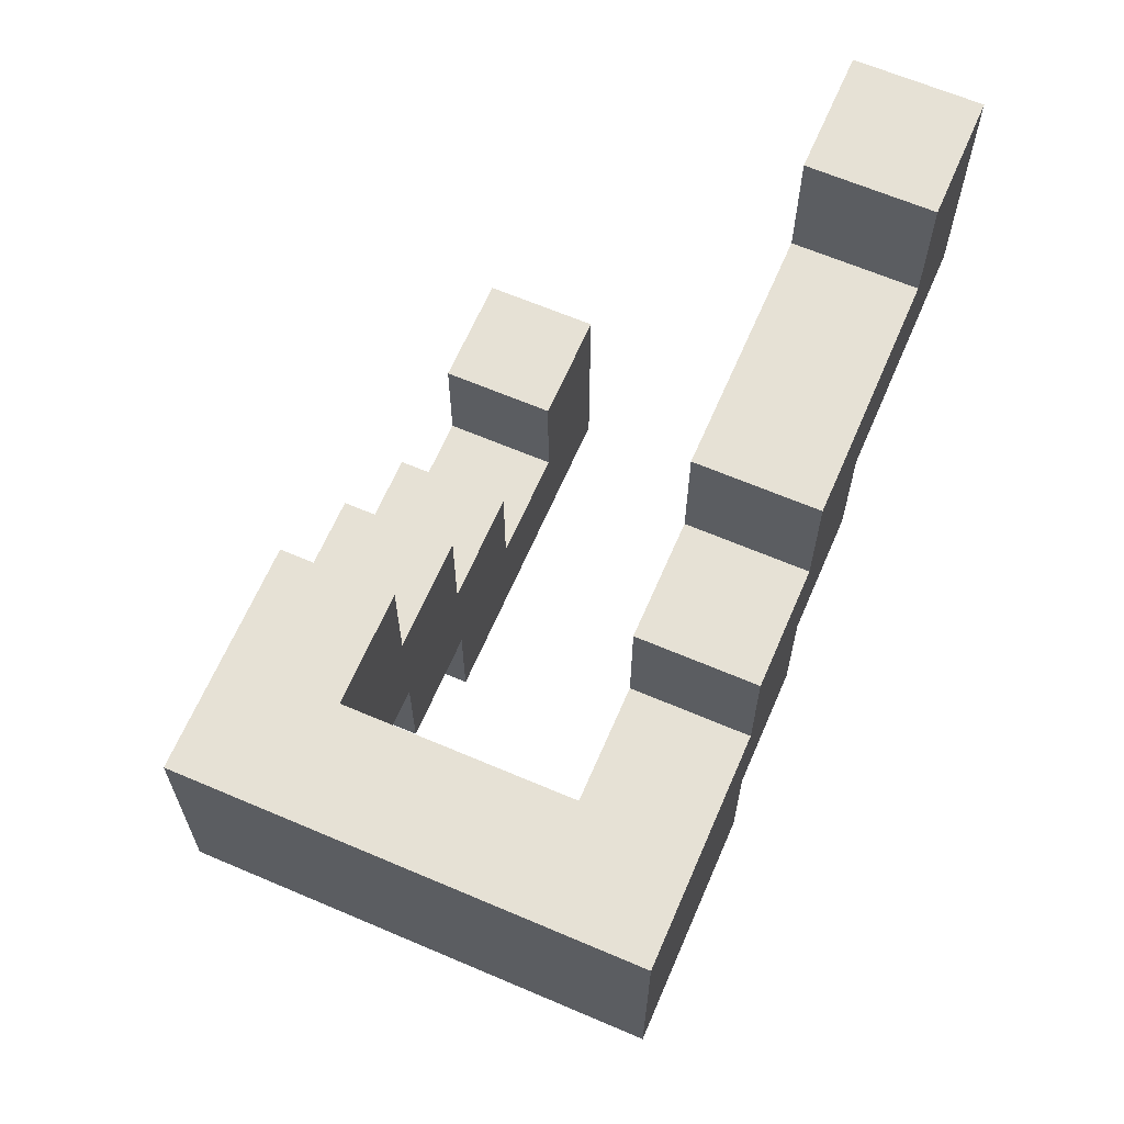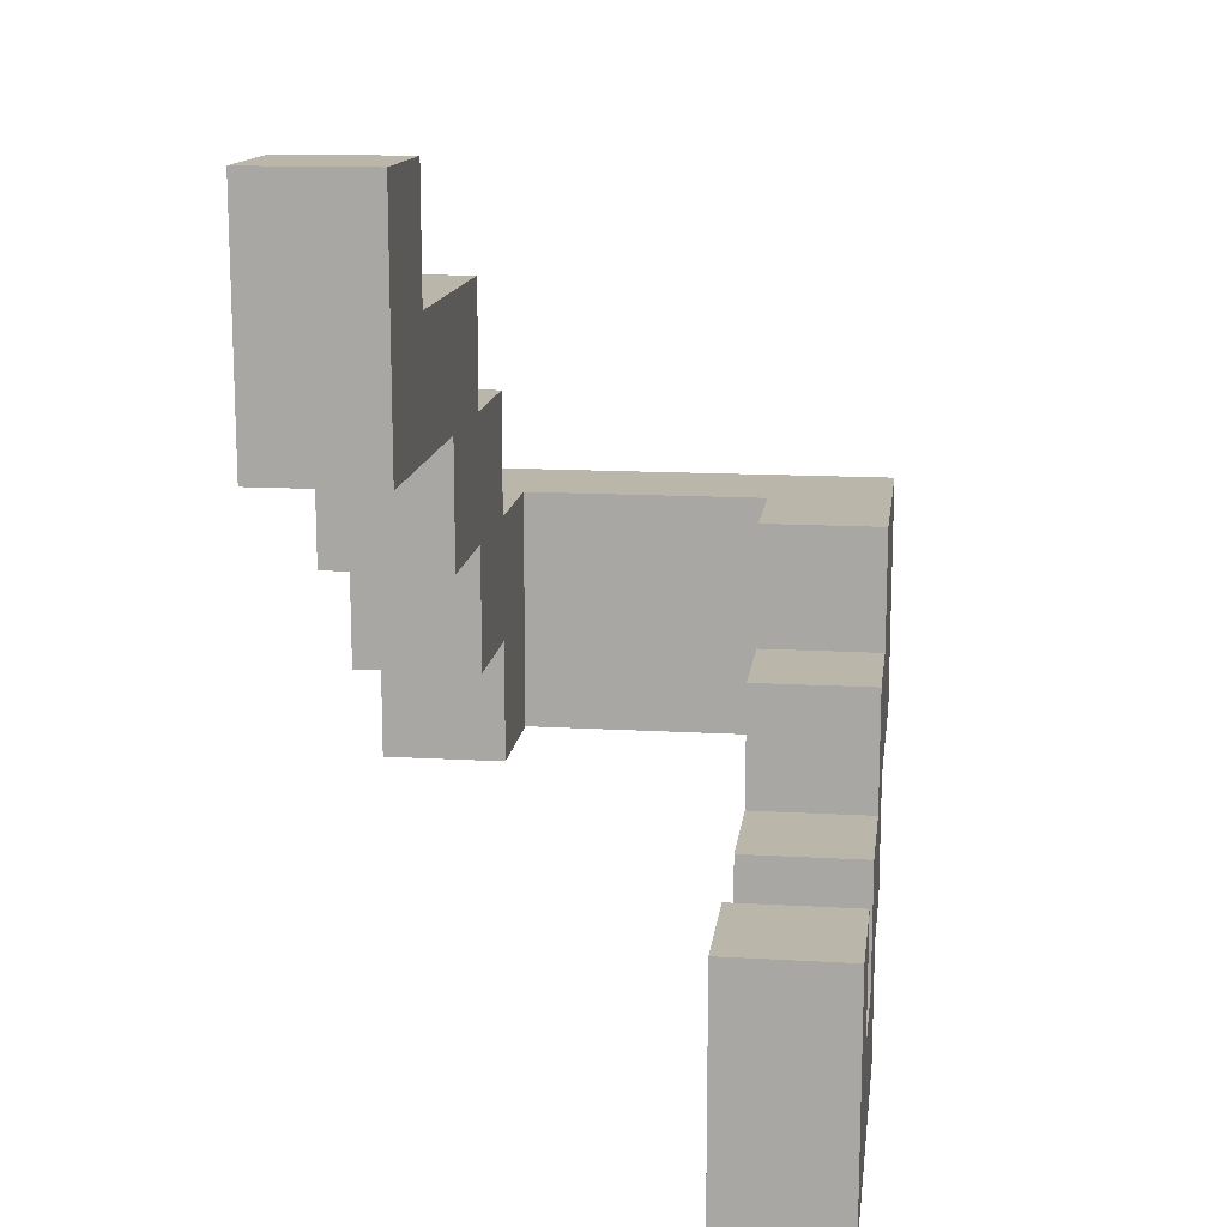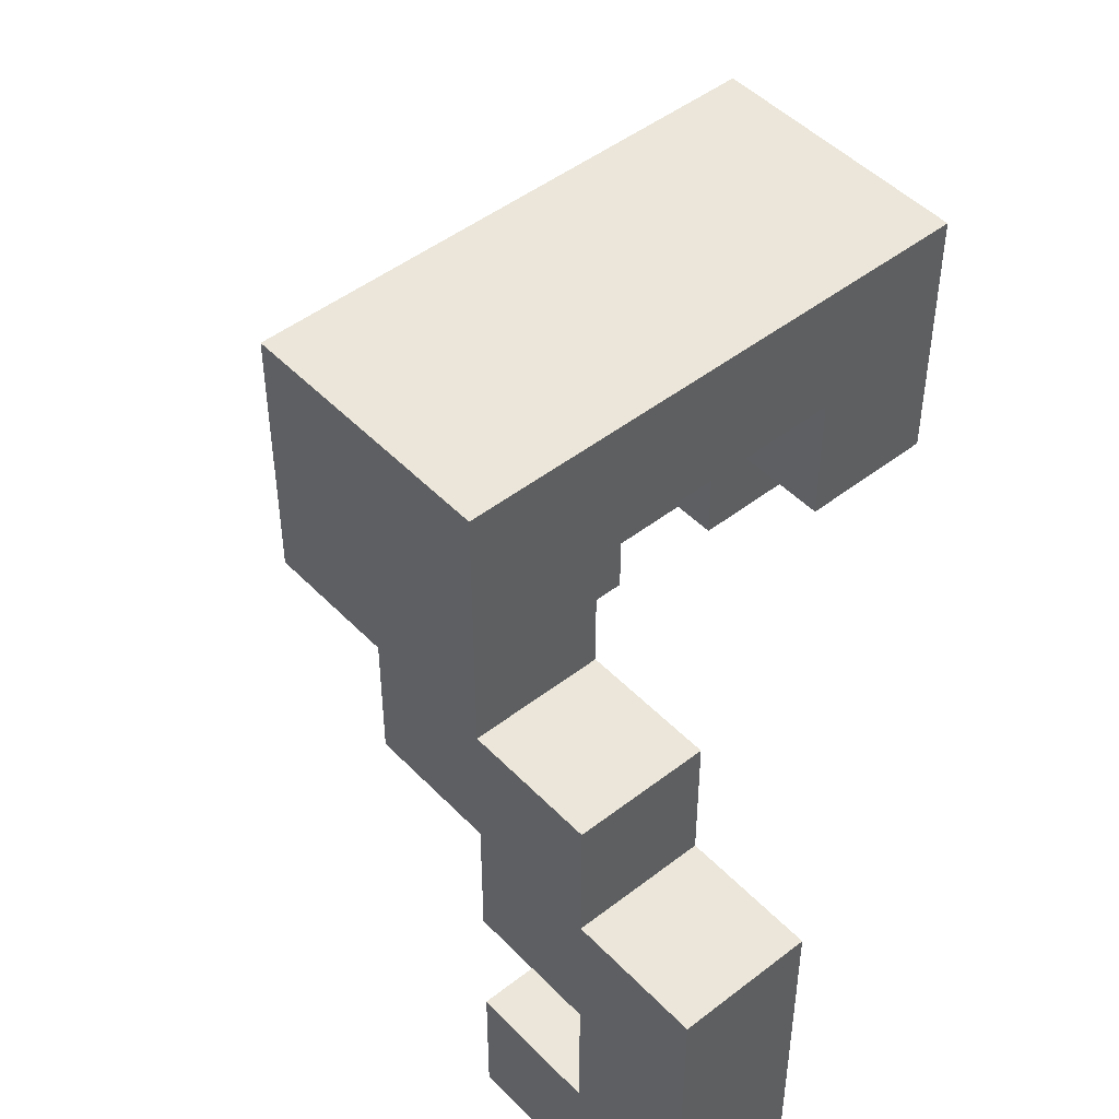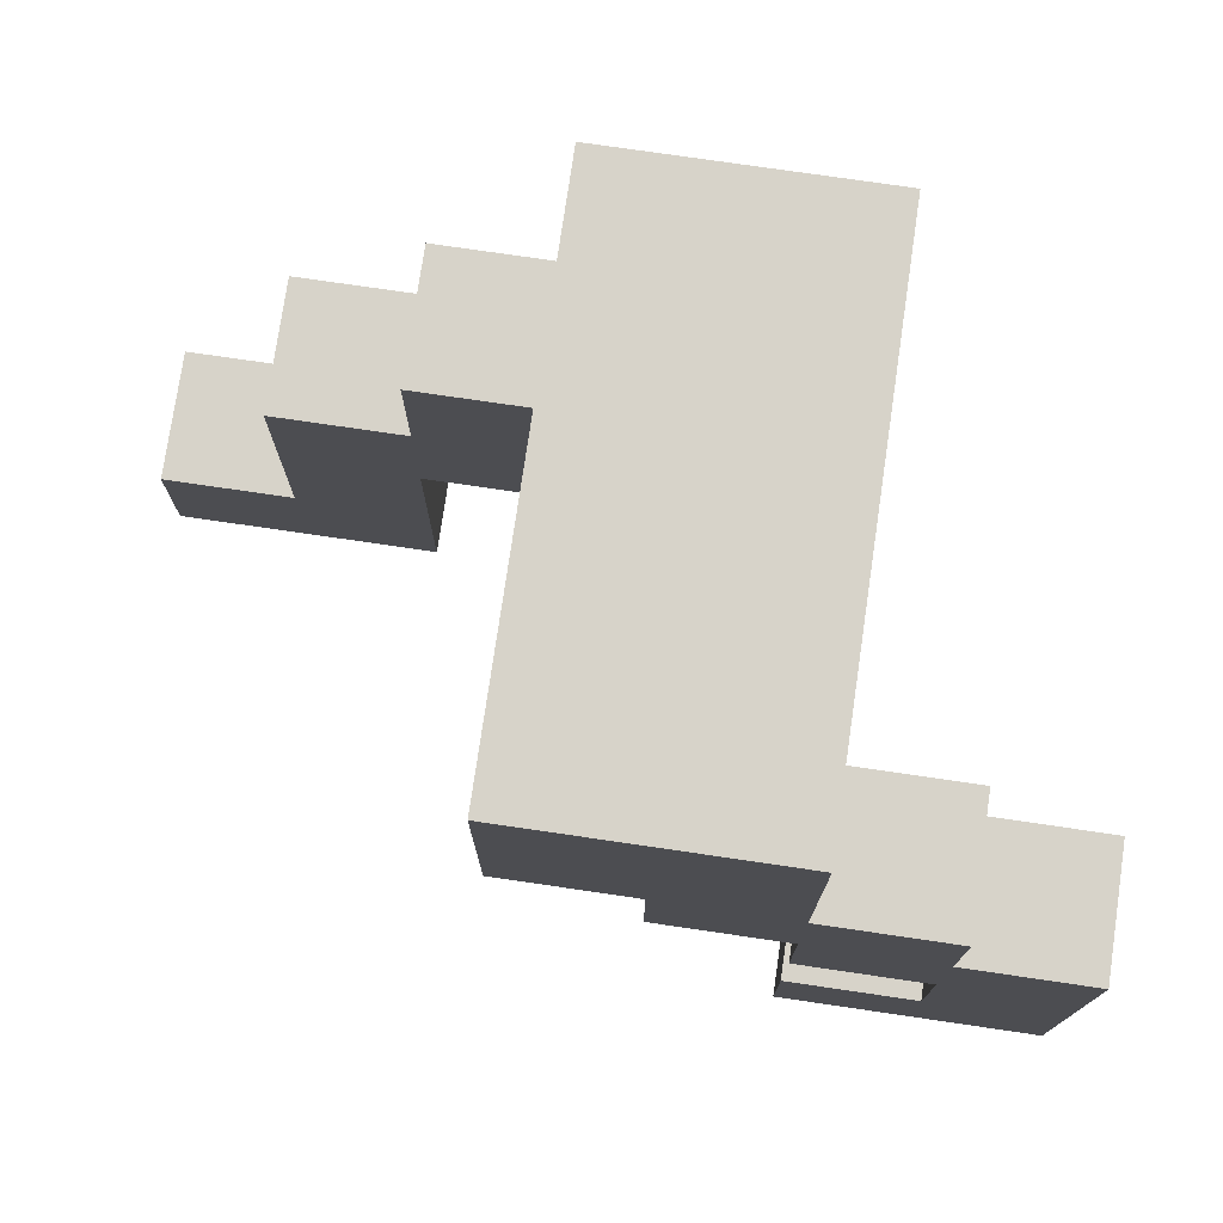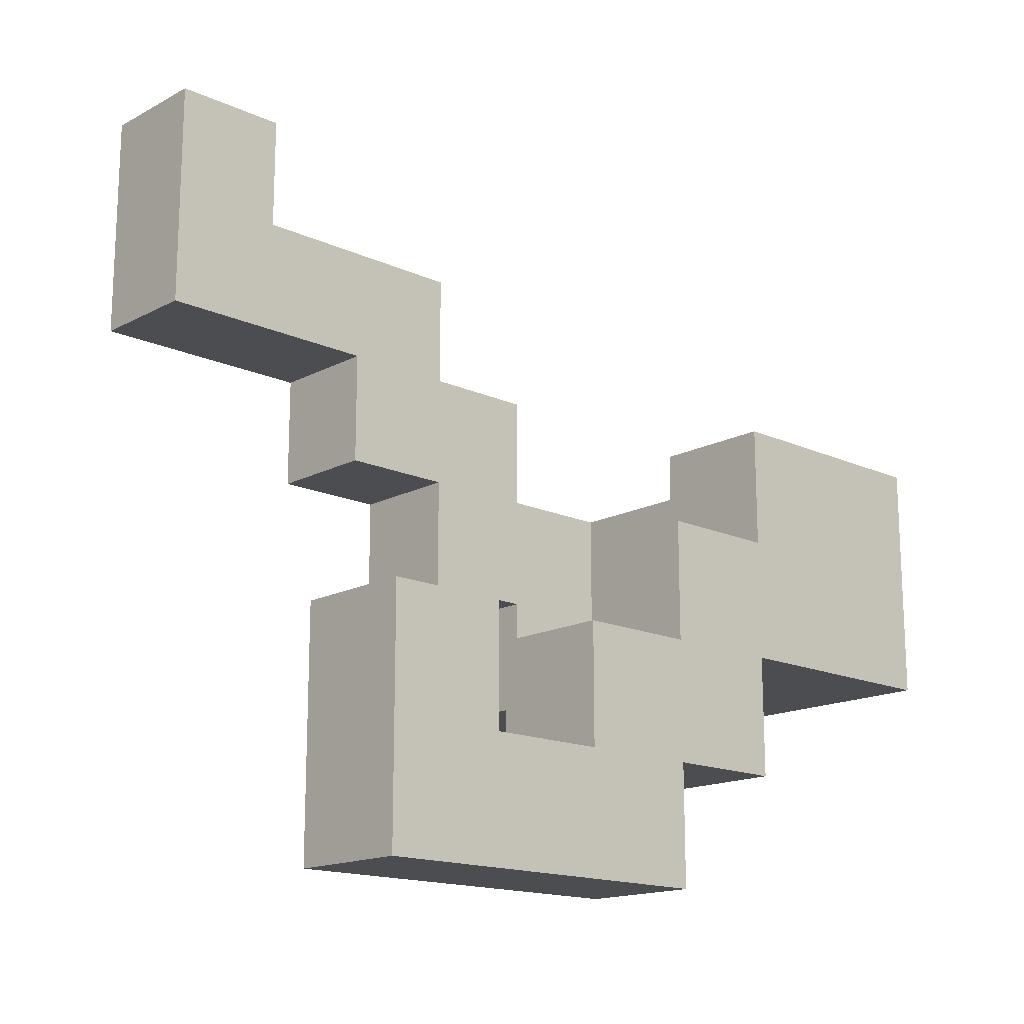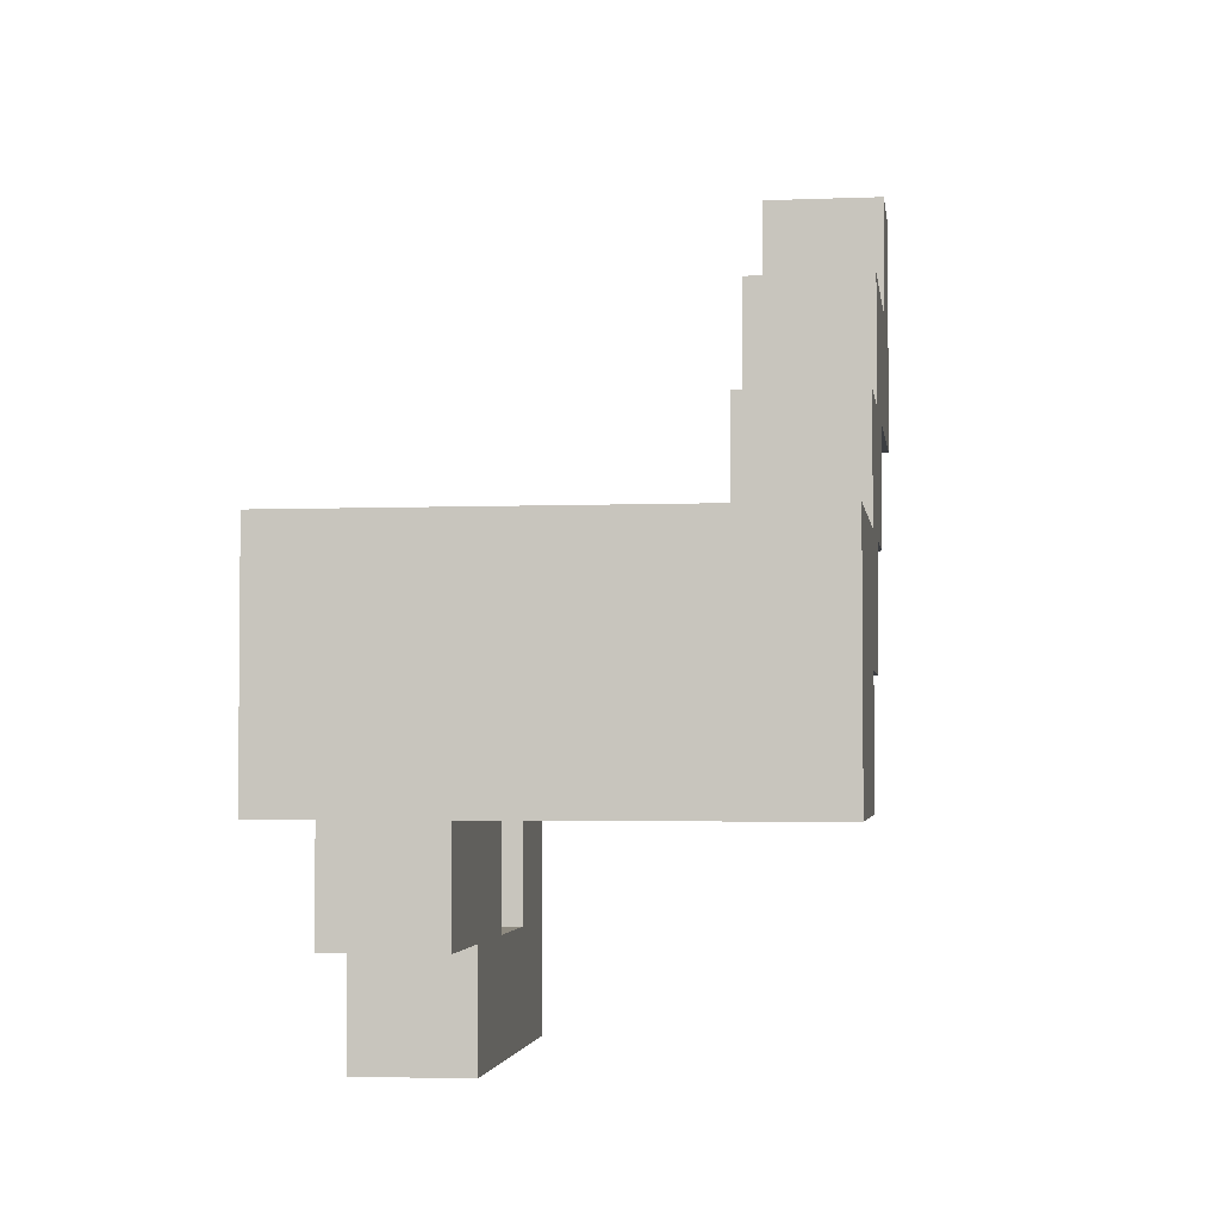
<metadata>
{"format":"obj","ext":"obj","renderer":"f3d","projection":"perspective","resolution":1024,"background":"white","views":[{"elev":64.6,"azim":-156.7,"up":"+Z"},{"elev":14.0,"azim":7.3,"up":"+Z"},{"elev":47.6,"azim":138.9,"up":"+Y"},{"elev":76.2,"azim":98.3,"up":"+Y"},{"elev":-16.2,"azim":47.0,"up":"+Z"},{"elev":-3.2,"azim":-172.2,"up":"+Z"}]}
</metadata>
<code>
v -2 1 4
v -2 1 2
v -2 2 4
v -2 2 3
v -2 2 2
v -2 3 3
v -2 3 2
v -2 3 1
v -2 4 3
v -2 4 2
v -2 4 1
v -2 4 -0
v -2 5 2
v -2 5 1
v -2 5 -0
v -2 5 -1
v -2 6 1
v -2 6 -0
v -2 7 1
v -2 7 -1
v 1 1 -1
v 1 1 -3
v 1 2 -1
v 1 2 -2
v 1 2 -3
v 1 3 -1
v 1 3 -2
v 1 3 -3
v 1 4 -0
v 1 4 -1
v 1 4 -2
v 1 4 -3
v 1 5 1
v 1 5 -0
v 1 5 -1
v 1 5 -2
v 1 6 1
v 1 6 -0
v 1 6 -1
v -1 1 4
v -1 1 2
v -1 2 4
v -1 2 3
v -1 2 2
v -1 3 3
v -1 3 2
v -1 3 1
v -1 4 3
v -1 4 2
v -1 4 1
v -1 4 -0
v -1 5 2
v -1 5 1
v -1 5 -0
v -1 5 -1
v -1 6 1
v -1 6 -0
v -1 6 -1
v 2 1 -1
v 2 1 -3
v 2 2 -1
v 2 2 -2
v 2 2 -3
v 2 3 -1
v 2 3 -2
v 2 3 -3
v 2 4 -0
v 2 4 -1
v 2 4 -2
v 2 4 -3
v 2 5 1
v 2 5 -0
v 2 5 -1
v 2 5 -2
v 2 6 1
v 2 6 -0
v 2 6 -1
v 2 7 1
v 2 7 -0
v 2 7 -1
v -2 1 4
v -2 2 4
v -1 1 4
v -1 2 4
v -2 2 3
v -2 3 3
v -2 4 3
v -1 2 3
v -1 3 3
v -1 4 3
v -2 4 2
v -2 5 2
v -1 4 2
v -1 5 2
v -2 5 1
v -2 6 1
v -2 7 1
v -1 5 1
v -1 6 1
v 1 5 1
v 1 6 1
v 1 7 1
v 2 5 1
v 2 6 1
v 2 7 1
v 1 4 -0
v 1 5 -0
v 2 4 -0
v 2 5 -0
v 1 1 -1
v 1 2 -1
v 1 3 -1
v 1 4 -1
v 2 1 -1
v 2 2 -1
v 2 3 -1
v 2 4 -1
v 1 2 -2
v 1 3 -2
v 2 2 -2
v 2 3 -2
v -2 1 2
v -2 2 2
v -2 3 2
v -1 1 2
v -1 2 2
v -1 3 2
v -2 3 1
v -2 4 1
v -1 3 1
v -1 4 1
v -2 4 -0
v -2 5 -0
v -1 4 -0
v -1 5 -0
v -2 5 -1
v -2 7 -1
v -1 5 -1
v -1 6 -1
v 1 5 -1
v 1 6 -1
v 2 5 -1
v 2 6 -1
v 2 7 -1
v 1 4 -2
v 1 5 -2
v 2 4 -2
v 2 5 -2
v 1 1 -3
v 1 2 -3
v 1 3 -3
v 1 4 -3
v 2 1 -3
v 2 2 -3
v 2 3 -3
v 2 4 -3
v -2 1 4
v -1 1 4
v -2 1 2
v -1 1 2
v 1 1 -1
v 2 1 -1
v 1 1 -3
v 2 1 -3
v -2 3 2
v -1 3 2
v -2 3 1
v -1 3 1
v 1 3 -1
v 2 3 -1
v 1 3 -2
v 2 3 -2
v -2 4 1
v -1 4 1
v -2 4 -0
v -1 4 -0
v 1 4 -0
v 2 4 -0
v 1 4 -1
v 2 4 -1
v 1 5 1
v 2 5 1
v -2 5 -0
v -1 5 -0
v 1 5 -0
v 2 5 -0
v -2 5 -1
v -1 5 -1
v -1 6 1
v 1 6 1
v -1 6 -0
v 1 6 -0
v -1 6 -1
v 1 6 -1
v -2 2 4
v -1 2 4
v -2 2 3
v -1 2 3
v 1 2 -1
v 2 2 -1
v 1 2 -2
v 2 2 -2
v -2 4 3
v -1 4 3
v -2 4 2
v -1 4 2
v 1 4 -2
v 2 4 -2
v 1 4 -3
v 2 4 -3
v -2 5 2
v -1 5 2
v -2 5 1
v -1 5 1
v 1 5 -1
v 2 5 -1
v 1 5 -2
v 2 5 -2
v -2 7 1
v 1 7 1
v 2 7 1
v 1 7 -0
v 2 7 -0
v -2 7 -1
v 2 7 -1
f 3 2 1
f 4 2 3
f 5 2 4
f 6 5 4
f 7 5 6
f 9 7 6
f 10 8 7
f 10 7 9
f 11 8 10
f 13 12 11
f 13 11 10
f 14 12 13
f 15 12 14
f 17 15 14
f 18 16 15
f 18 15 17
f 19 18 17
f 20 16 18
f 20 18 19
f 23 22 21
f 24 22 23
f 25 22 24
f 27 25 24
f 28 25 27
f 30 27 26
f 30 28 27
f 31 28 30
f 32 28 31
f 34 30 29
f 35 31 30
f 35 30 34
f 36 31 35
f 37 34 33
f 38 35 34
f 38 34 37
f 39 35 38
f 40 41 42
f 42 41 43
f 43 41 44
f 43 44 45
f 45 44 46
f 45 46 48
f 46 47 49
f 48 46 49
f 49 47 50
f 50 51 52
f 49 50 52
f 52 51 53
f 53 51 54
f 53 54 56
f 54 55 57
f 56 54 57
f 57 55 58
f 59 60 61
f 61 60 62
f 62 60 63
f 62 63 65
f 65 63 66
f 64 65 68
f 65 66 68
f 68 66 69
f 69 66 70
f 67 68 72
f 68 69 73
f 72 68 73
f 73 69 74
f 71 72 75
f 72 73 76
f 75 72 76
f 76 73 77
f 75 76 78
f 76 77 79
f 78 76 79
f 79 77 80
f 83 82 81
f 84 82 83
f 88 86 85
f 89 87 86
f 89 86 88
f 90 87 89
f 93 92 91
f 94 92 93
f 98 96 95
f 99 97 96
f 99 96 98
f 101 97 99
f 102 97 101
f 103 101 100
f 104 102 101
f 104 101 103
f 105 102 104
f 108 107 106
f 109 107 108
f 114 111 110
f 115 111 114
f 116 113 112
f 117 113 116
f 120 119 118
f 121 119 120
f 122 123 125
f 123 124 126
f 125 123 126
f 126 124 127
f 128 129 130
f 130 129 131
f 132 133 134
f 134 133 135
f 136 137 138
f 138 137 139
f 139 137 141
f 140 141 142
f 141 137 143
f 142 141 143
f 143 137 144
f 145 146 147
f 147 146 148
f 149 150 153
f 150 151 154
f 153 150 154
f 151 152 155
f 154 151 155
f 155 152 156
f 159 158 157
f 160 158 159
f 163 162 161
f 164 162 163
f 167 166 165
f 168 166 167
f 171 170 169
f 172 170 171
f 175 174 173
f 176 174 175
f 179 178 177
f 180 178 179
f 185 182 181
f 186 182 185
f 187 184 183
f 188 184 187
f 191 190 189
f 192 190 191
f 193 192 191
f 194 192 193
f 195 196 197
f 197 196 198
f 199 200 201
f 201 200 202
f 203 204 205
f 205 204 206
f 207 208 209
f 209 208 210
f 211 212 213
f 213 212 214
f 215 216 217
f 217 216 218
f 219 220 222
f 220 221 222
f 222 221 223
f 219 222 224
f 222 223 224
f 224 223 225

</code>
